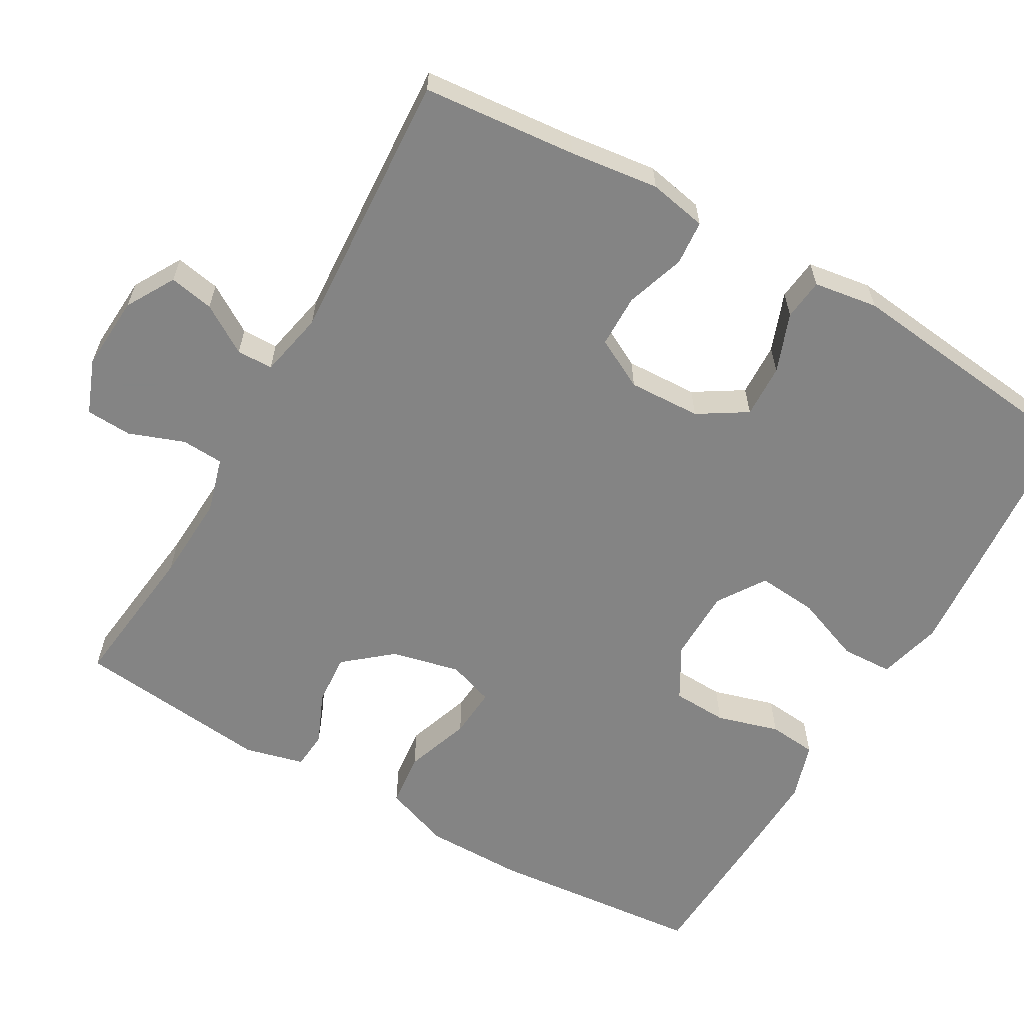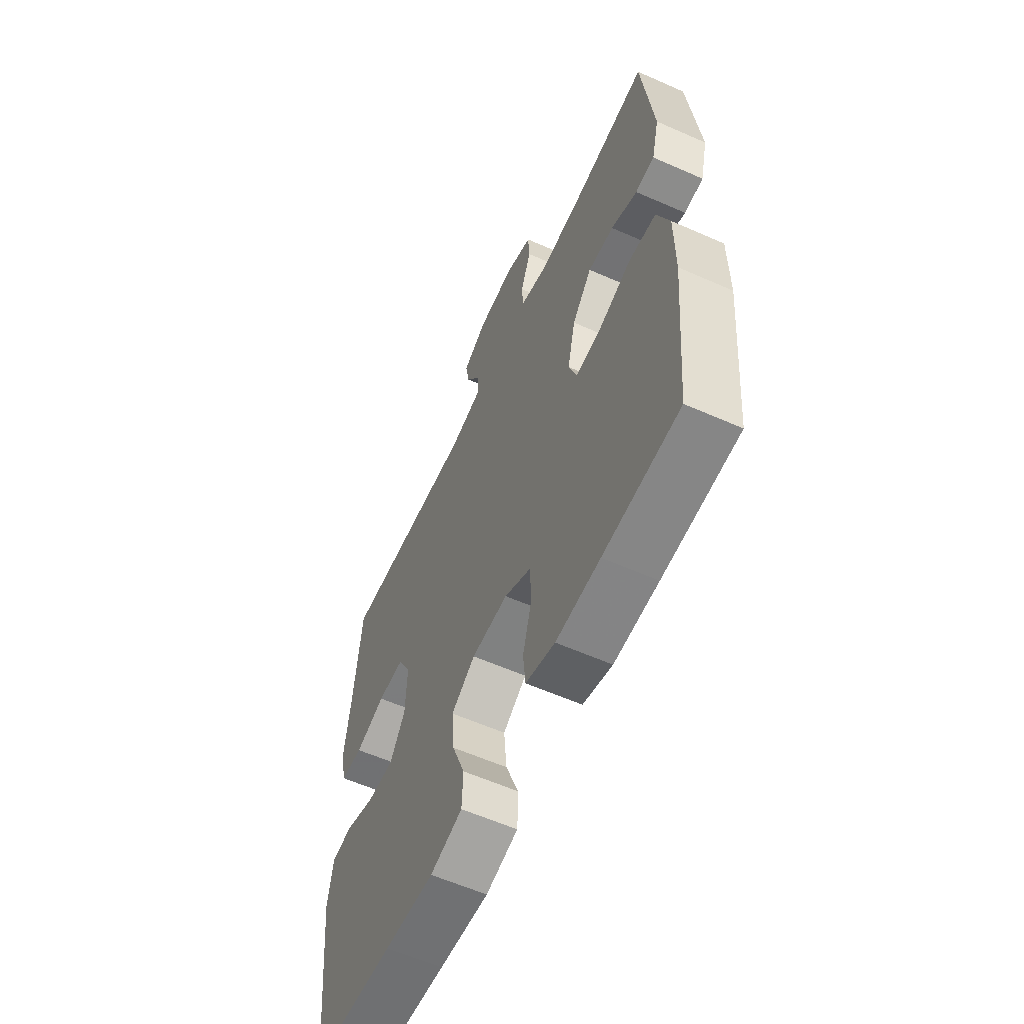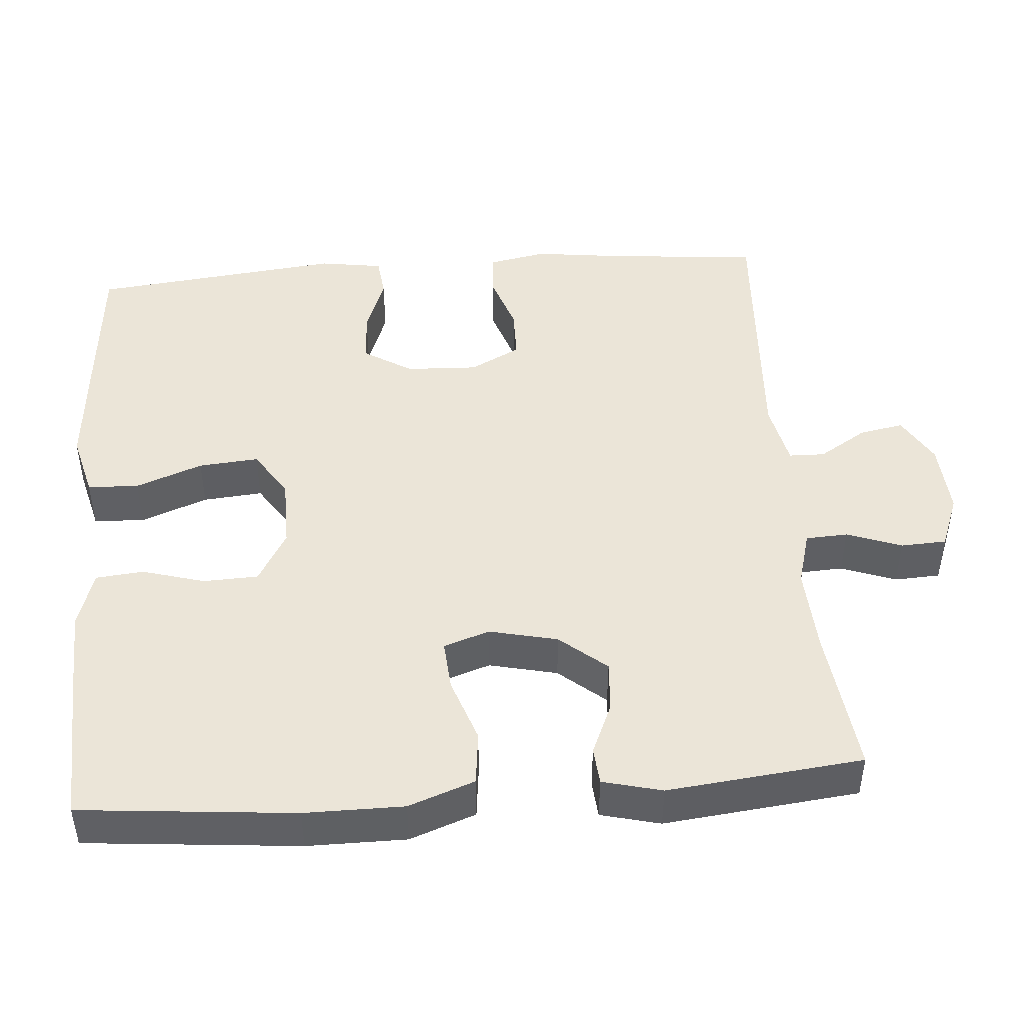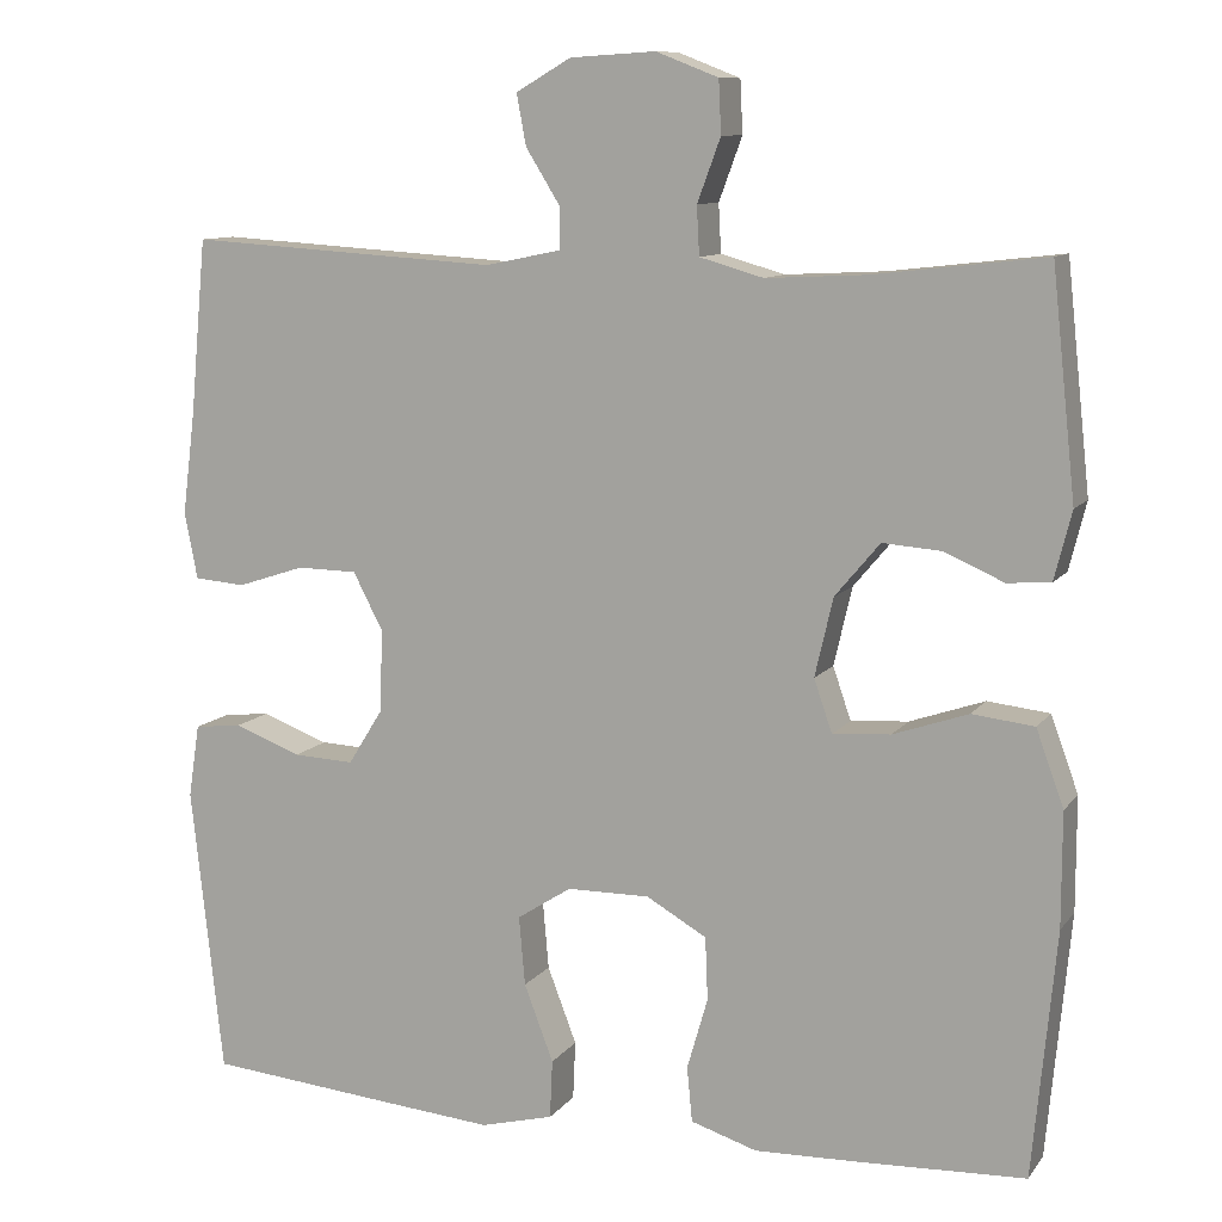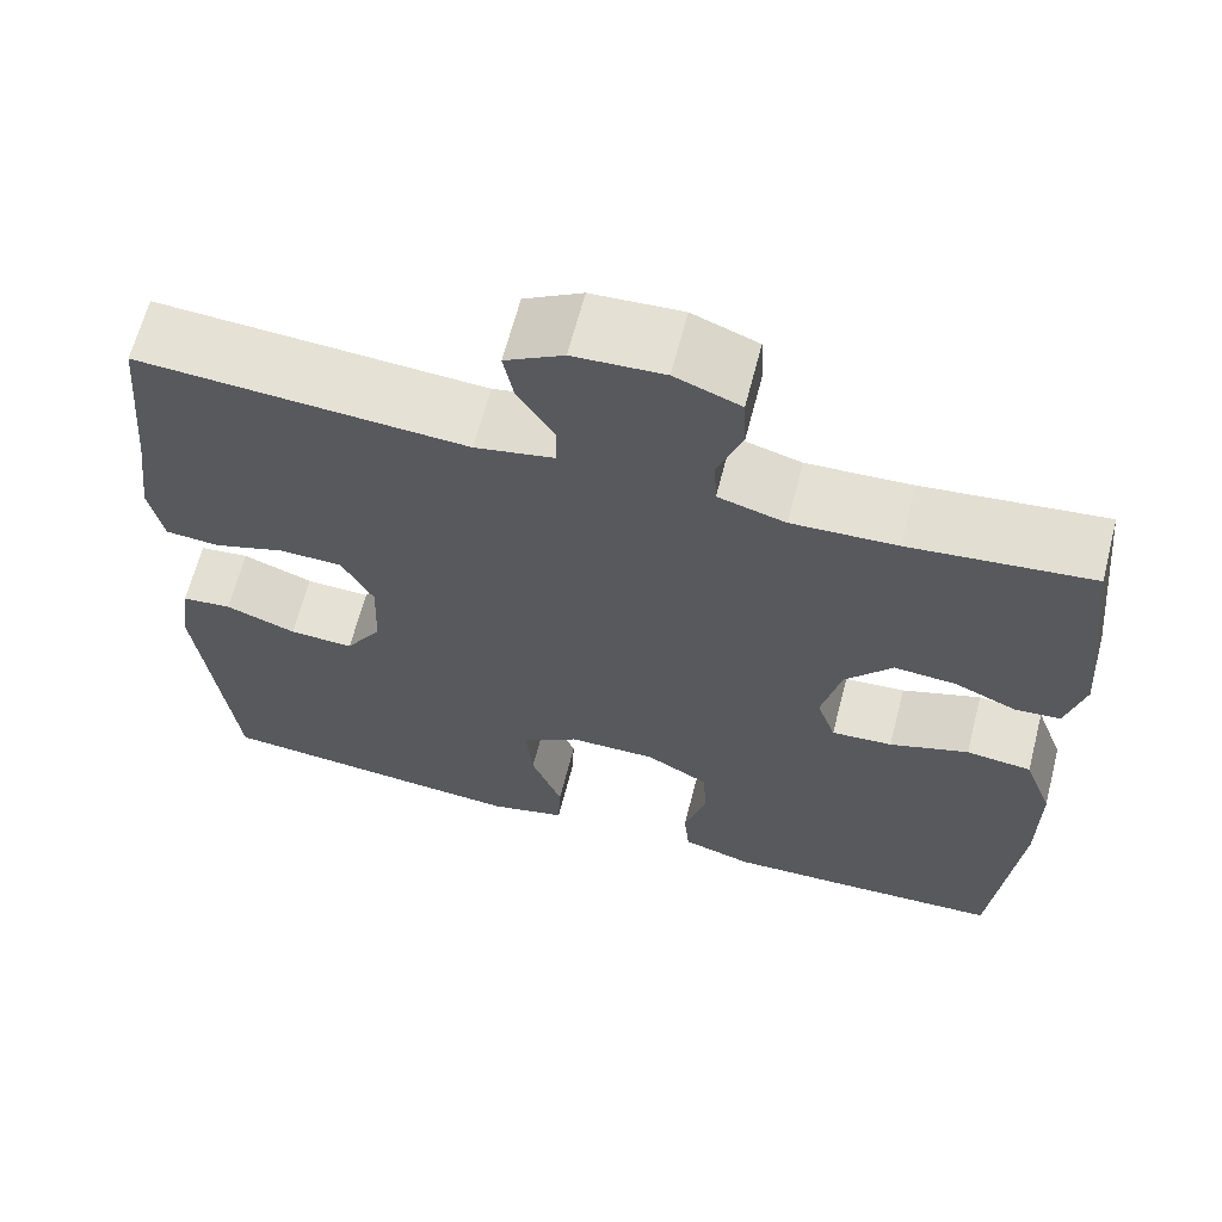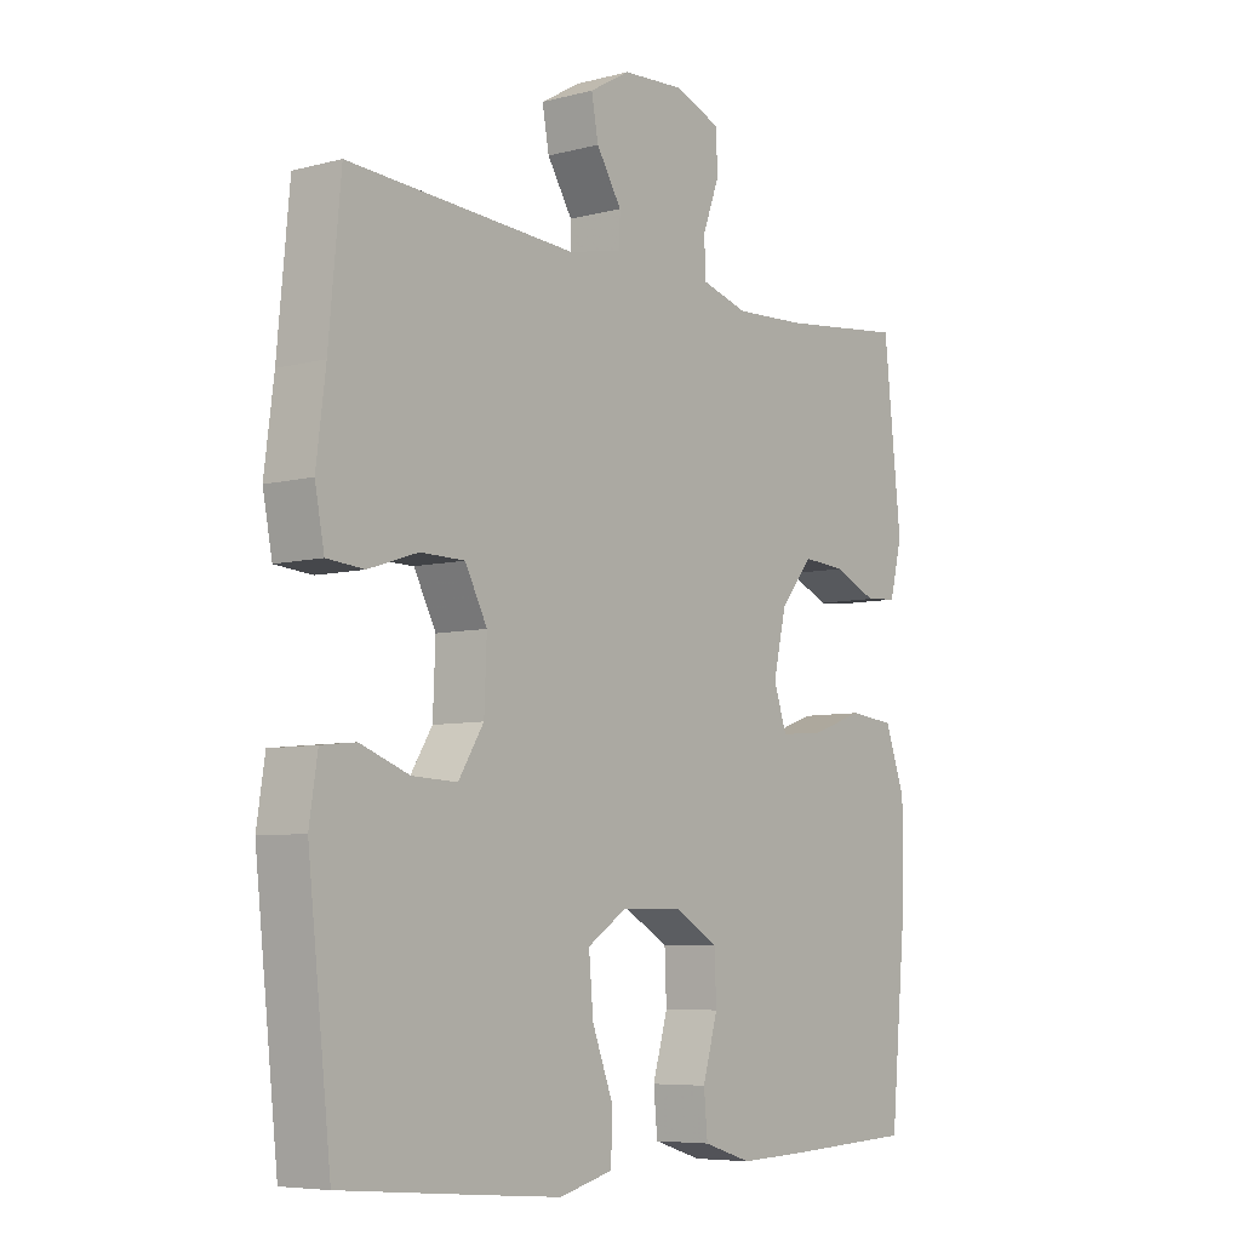
<metadata>
{"format":"obj","ext":"obj","renderer":"f3d","projection":"perspective","resolution":1024,"background":"white","views":[{"elev":-61.3,"azim":60.1,"up":"+Y"},{"elev":-59.7,"azim":-114.4,"up":"+Z"},{"elev":46.0,"azim":-94.5,"up":"+Y"},{"elev":10.3,"azim":-158.2,"up":"+Z"},{"elev":64.9,"azim":-165.5,"up":"+Z"},{"elev":-6.6,"azim":127.5,"up":"+Z"}]}
</metadata>
<code>
v -0.5 0.07 0.5
v -0.301 0.07 0.477
v -0.186 0.07 0.471
v -0.112 0.07 0.492
v -0.109 0.07 0.548
v -0.136 0.07 0.621
v -0.133 0.07 0.682
v -0.061 0.07 0.71
v 0.038 0.07 0.704
v 0.102 0.07 0.667
v 0.091 0.07 0.608
v 0.051 0.07 0.544
v 0.052 0.07 0.496
v 0.139 0.07 0.478
v 0.5 0.07 0.5
v 0.519 0.07 0.296
v 0.534 0.07 0.178
v 0.519 0.07 0.101
v 0.46 0.07 0.096
v 0.381 0.07 0.122
v 0.311 0.07 0.121
v 0.276 0.07 0.054
v 0.28 0.07 -0.042
v 0.32 0.07 -0.106
v 0.391 0.07 -0.103
v 0.469 0.07 -0.074
v 0.524 0.07 -0.08
v 0.537 0.07 -0.165
v 0.5 0.07 -0.5
v 0.283 0.07 -0.519
v 0.152 0.07 -0.53
v 0.067 0.07 -0.508
v 0.064 0.07 -0.44
v 0.098 0.07 -0.351
v 0.105 0.07 -0.271
v 0.042 0.07 -0.23
v -0.054 0.07 -0.229
v -0.124 0.07 -0.269
v -0.127 0.07 -0.342
v -0.103 0.07 -0.425
v -0.109 0.07 -0.489
v -0.186 0.07 -0.513
v -0.302 0.07 -0.509
v -0.5 0.07 -0.5
v -0.527 0.07 -0.215
v -0.527 0.07 -0.083
v -0.495 0.07 0.005
v -0.423 0.07 0.013
v -0.336 0.07 -0.017
v -0.269 0.07 -0.022
v -0.248 0.07 0.039
v -0.269 0.07 0.13
v -0.321 0.07 0.192
v -0.389 0.07 0.187
v -0.458 0.07 0.157
v -0.508 0.07 0.161
v -0.528 0.07 0.24
v -0.5 0 0.5
v -0.301 0 0.477
v -0.186 0 0.471
v -0.112 0 0.492
v -0.109 0 0.548
v -0.136 0 0.621
v -0.133 0 0.682
v -0.061 0 0.71
v 0.038 0 0.704
v 0.102 0 0.667
v 0.091 0 0.608
v 0.051 0 0.544
v 0.052 0 0.496
v 0.139 0 0.478
v 0.5 0 0.5
v 0.519 0 0.296
v 0.534 0 0.178
v 0.519 0 0.101
v 0.46 0 0.096
v 0.381 0 0.122
v 0.311 0 0.121
v 0.276 0 0.054
v 0.28 0 -0.042
v 0.32 0 -0.106
v 0.391 0 -0.103
v 0.469 0 -0.074
v 0.524 0 -0.08
v 0.537 0 -0.165
v 0.5 0 -0.5
v 0.283 0 -0.519
v 0.152 0 -0.53
v 0.067 0 -0.508
v 0.064 0 -0.44
v 0.098 0 -0.351
v 0.105 0 -0.271
v 0.042 0 -0.23
v -0.054 0 -0.229
v -0.124 0 -0.269
v -0.127 0 -0.342
v -0.103 0 -0.425
v -0.109 0 -0.489
v -0.186 0 -0.513
v -0.302 0 -0.509
v -0.5 0 -0.5
v -0.527 0 -0.215
v -0.527 0 -0.083
v -0.495 0 0.005
v -0.423 0 0.013
v -0.336 0 -0.017
v -0.269 0 -0.022
v -0.248 0 0.039
v -0.269 0 0.13
v -0.321 0 0.192
v -0.389 0 0.187
v -0.458 0 0.157
v -0.508 0 0.161
v -0.528 0 0.24
f 57 1 2
f 56 57 2
f 55 56 2
f 54 55 2
f 53 54 2 3
f 52 53 3 4
f 51 52 4
f 47 48 49
f 46 47 49
f 45 46 49
f 44 45 49
f 43 44 49
f 42 43 49
f 41 42 49
f 40 41 49
f 39 40 49
f 38 39 49 50
f 37 38 50 51
f 32 33 34
f 31 32 34
f 30 31 34
f 29 30 34
f 28 29 34
f 27 28 34
f 26 27 34
f 25 26 34
f 24 25 34 35
f 23 24 35 36
f 18 19 20
f 17 18 20
f 16 17 20
f 16 20 21
f 15 16 21
f 14 15 21
f 13 14 21 22
f 10 11 12
f 9 10 12
f 8 9 12
f 7 8 12
f 6 7 12
f 5 6 12
f 4 5 12 13
f 36 37 51
f 23 36 51
f 22 23 51
f 13 22 51
f 4 13 51
f 59 58 114
f 59 114 113
f 59 113 112
f 59 112 111
f 60 59 111 110
f 61 60 110 109
f 61 109 108
f 106 105 104
f 106 104 103
f 106 103 102
f 106 102 101
f 106 101 100
f 106 100 99
f 106 99 98
f 106 98 97
f 106 97 96
f 107 106 96 95
f 108 107 95 94
f 91 90 89
f 91 89 88
f 91 88 87
f 91 87 86
f 91 86 85
f 91 85 84
f 91 84 83
f 91 83 82
f 92 91 82 81
f 93 92 81 80
f 77 76 75
f 77 75 74
f 77 74 73
f 78 77 73
f 78 73 72
f 78 72 71
f 79 78 71 70
f 69 68 67
f 69 67 66
f 69 66 65
f 69 65 64
f 69 64 63
f 69 63 62
f 70 69 62 61
f 108 94 93
f 108 93 80
f 108 80 79
f 108 79 70
f 108 70 61
f 1 58 59 2
f 2 59 60 3
f 3 60 61 4
f 4 61 62 5
f 5 62 63 6
f 6 63 64 7
f 7 64 65 8
f 8 65 66 9
f 9 66 67 10
f 10 67 68 11
f 11 68 69 12
f 12 69 70 13
f 13 70 71 14
f 14 71 72 15
f 15 72 73 16
f 16 73 74 17
f 17 74 75 18
f 18 75 76 19
f 19 76 77 20
f 20 77 78 21
f 21 78 79 22
f 22 79 80 23
f 23 80 81 24
f 24 81 82 25
f 25 82 83 26
f 26 83 84 27
f 27 84 85 28
f 28 85 86 29
f 29 86 87 30
f 30 87 88 31
f 31 88 89 32
f 32 89 90 33
f 33 90 91 34
f 34 91 92 35
f 35 92 93 36
f 36 93 94 37
f 37 94 95 38
f 38 95 96 39
f 39 96 97 40
f 40 97 98 41
f 41 98 99 42
f 42 99 100 43
f 43 100 101 44
f 44 101 102 45
f 45 102 103 46
f 46 103 104 47
f 47 104 105 48
f 48 105 106 49
f 49 106 107 50
f 50 107 108 51
f 51 108 109 52
f 52 109 110 53
f 53 110 111 54
f 54 111 112 55
f 55 112 113 56
f 56 113 114 57
f 57 114 58 1

</code>
